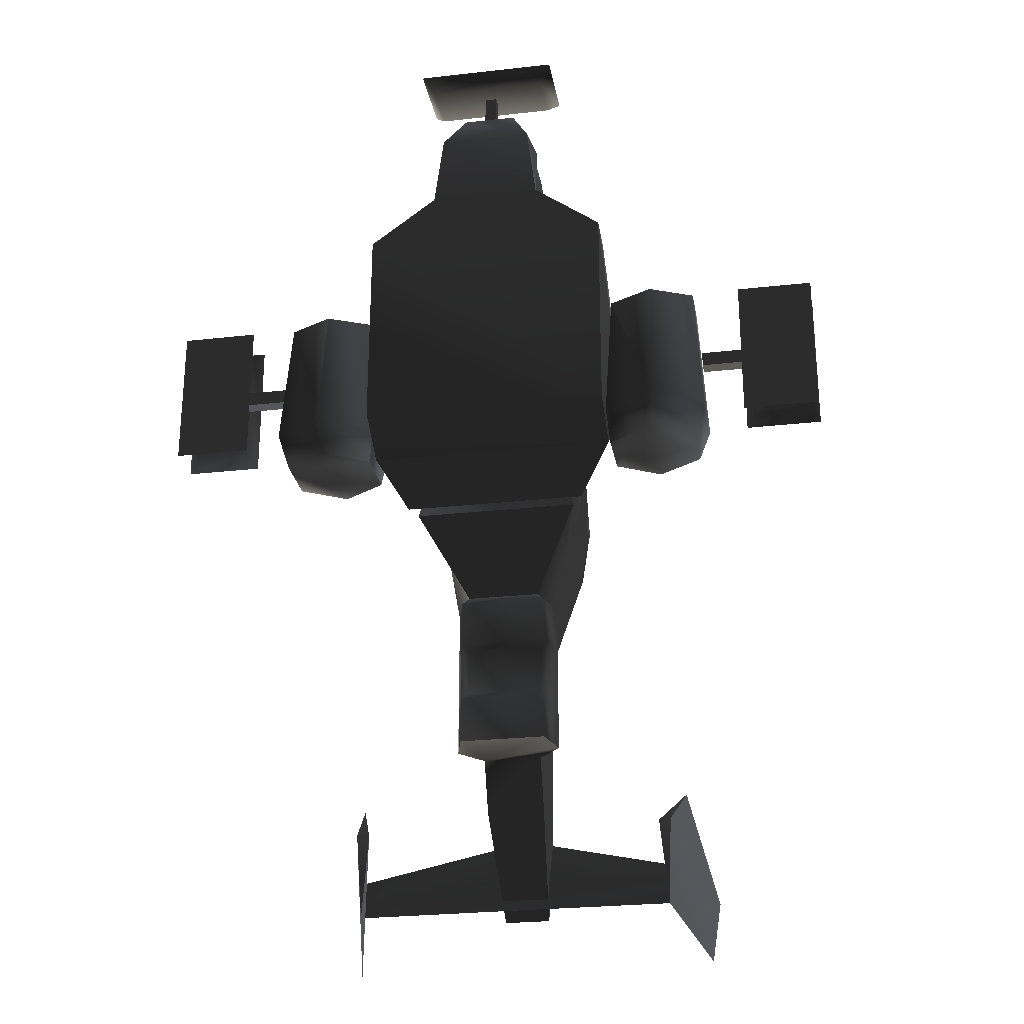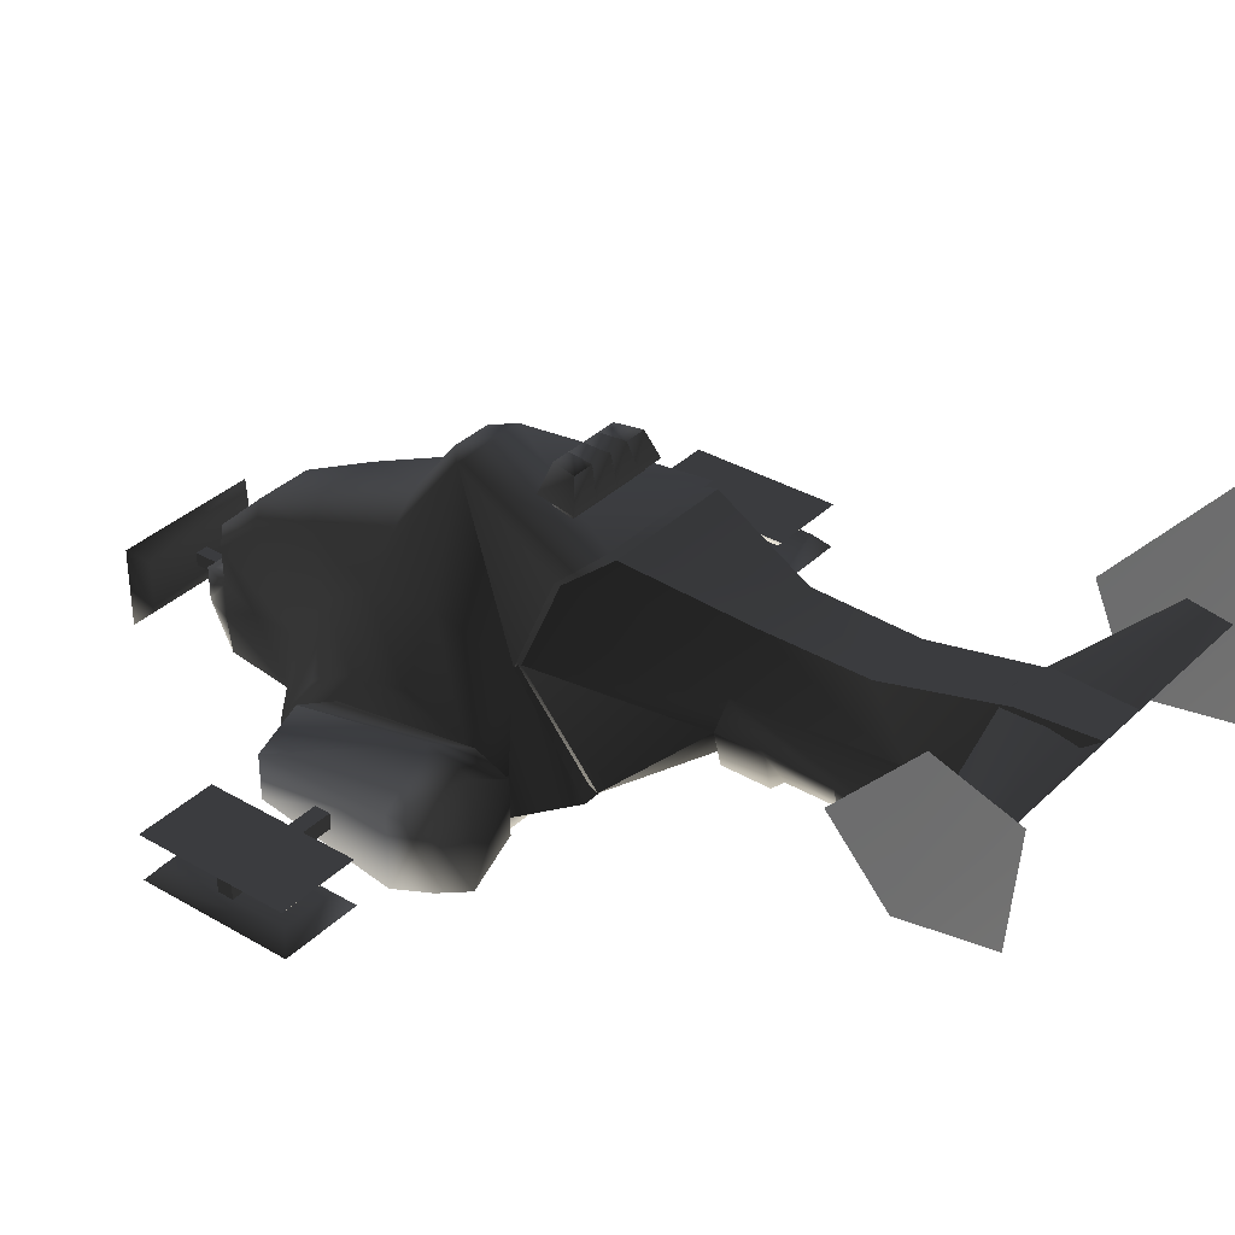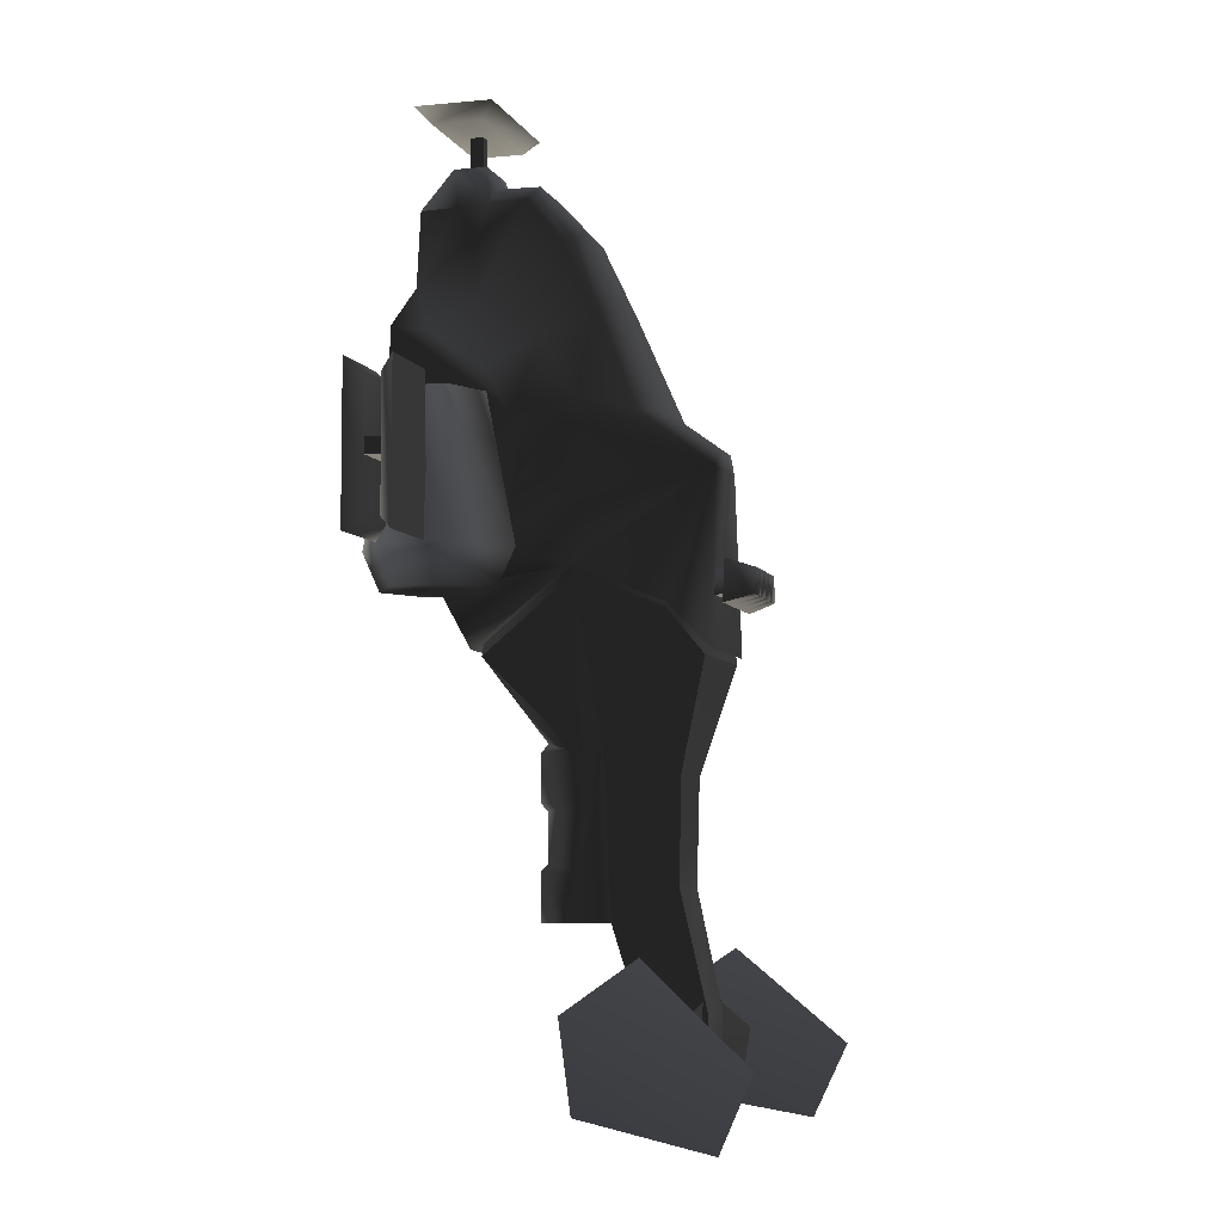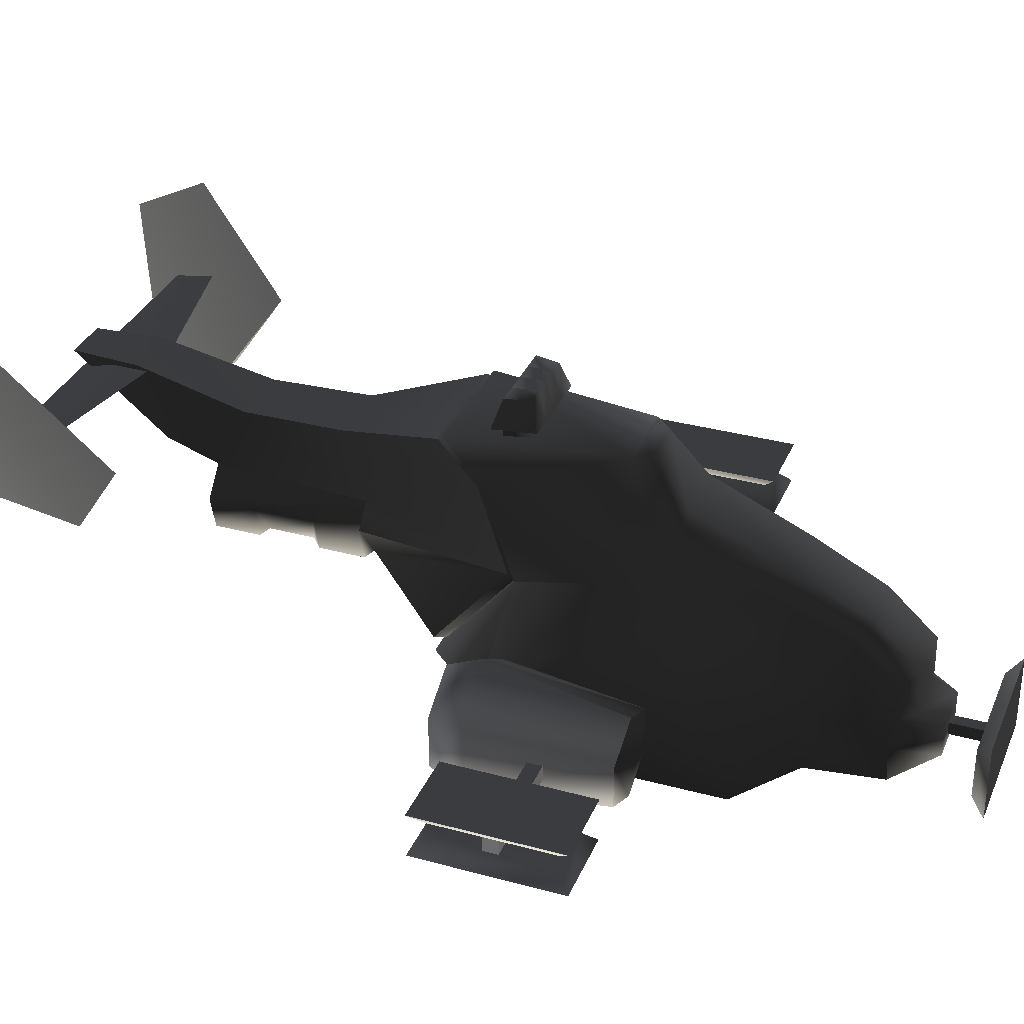
<metadata>
{"format":"obj","ext":"obj","renderer":"f3d","projection":"perspective","resolution":1024,"background":"white","views":[{"elev":-26.5,"azim":10.0,"up":"+Z"},{"elev":34.8,"azim":128.2,"up":"+Y"},{"elev":-6.1,"azim":106.3,"up":"+Z"},{"elev":32.9,"azim":-69.3,"up":"+Y"}]}
</metadata>
<code>
v  0.7009 -0.8734 1.375
v  0.3183 -0.8775 1.658
v  -0.3148 -0.879 1.659
v  -0.698 -0.8768 1.376
v  -0.2614 -0.8761 2.087
v  0.2656 -0.8749 2.086
v  -0.1487 -0.7324 2.333
v  0.1527 -0.7317 2.332
v  0.6998 -0.8766 0.1812
v  -0.6991 -0.8799 0.1825
v  -0.6999 -0.6039 0.01686
v  0.699 -0.6006 0.01559
v  -0.5186 -0.4949 -0.2735
v  0.5166 -0.4924 -0.2745
v  -0.2107 0.7074 0.6667
v  0.2046 0.7084 0.6663
v  0.351 0.7088 -0.2775
v  -0.3587 0.707 -0.2769
v  -0.1118 0.7108 0.7629
v  0.1059 0.7113 0.7627
v  -0.1808 0.4468 0.9556
v  0.1766 0.4477 0.9552
v  -0.1804 0.1953 1.523
v  0.1784 0.1962 1.523
v  -0.1553 0.005245 1.93
v  0.155 0.005995 1.929
v  0.1624 -0.2453 2.197
v  -0.161 -0.2461 2.198
v  0.163 -0.4901 2.201
v  -0.1604 -0.4908 2.201
v  0.1522 -0.5467 2.332
v  -0.1492 -0.5474 2.333
v  -0.2627 -0.2916 2.111
v  -0.2623 -0.4927 2.106
v  -0.274 -0.08881 1.872
v  -0.2902 -0.6578 2.084
v  -0.2622 -0.5801 1.923
v  -0.3337 -0.5355 1.584
v  -0.6985 -0.6663 1.344
v  -0.2963 0.09041 1.474
v  -0.3788 -0.1975 1.342
v  -0.6994 -0.3769 1.136
v  -0.7 -0.228 0.889
v  -0.4285 0.02564 1.023
v  -0.7004 -0.1783 0.5775
v  -0.4777 0.01121 0.1458
v  -0.7004 -0.3074 0.2401
v  -0.4388 0.08551 0.6263
v  -0.4359 0.5002 -0.04569
v  -0.3011 0.317 0.9581
v  0.2975 0.3184 0.9576
v  0.4265 0.02771 1.022
v  0.2948 0.09184 1.474
v  0.4357 0.08762 0.6255
v  0.4296 0.5023 -0.04648
v  0.4741 0.01351 0.1449
v  0.6985 -0.175 0.5762
v  0.6985 -0.3041 0.2388
v  0.6989 -0.2246 0.8877
v  0.7004 -0.663 1.342
v  0.6995 -0.3736 1.134
v  0.3784 -0.1956 1.342
v  0.3354 -0.5339 1.584
v  0.274 -0.08749 1.872
v  0.2647 -0.5788 1.923
v  0.2642 -0.2904 2.111
v  0.2647 -0.4914 2.105
v  0.2934 -0.6564 2.084
v  -0.1968 0.1117 -0.7832
v  -0.3003 -0.007889 -0.7833
v  -0.4642 0.03677 0.1089
v  -0.4179 0.4943 -0.07066
v  -0.1923 0.5163 -0.9026
v  -0.1823 0.5036 -1.469
v  -0.1712 0.1424 -1.649
v  -0.3488 0.682 -0.3099
v  -0.1587 0.6441 -2.097
v  -0.1673 0.2354 -1.939
v  -0.132 0.6442 -2.487
v  0.1635 0.1432 -1.649
v  0.1651 0.2362 -1.94
v  0.127 0.6448 -2.487
v  0.1543 0.6449 -2.098
v  0.1786 0.5045 -1.469
v  0.1874 0.5172 -0.9029
v  0.1939 0.1091 -0.7836
v  0.4659 0.03901 0.1081
v  0.2949 -0.006451 -0.7839
v  0.3454 0.6836 -0.3105
v  0.4165 0.4963 -0.07142
v  -0.2463 -0.2085 -1.649
v  -0.3011 -0.00789 -1.648
v  0.2403 -0.2073 -1.649
v  0.2941 -0.006453 -1.649
v  -0.2084 -0.1782 -0.7393
v  0.2039 -0.1772 -0.7397
v  0.465 -0.4521 -0.3034
v  -0.4674 -0.4544 -0.3026
v  -0.3008 -0.00789 -1.389
v  -0.246 -0.2085 -1.39
v  -0.3005 -0.007889 -1.042
v  -0.2457 -0.2085 -1.042
v  -0.2455 -0.2085 -0.7834
v  -0.2087 -0.1782 -1.086
v  0.2408 -0.2073 -1.043
v  -0.2089 -0.1782 -1.345
v  0.2033 -0.1772 -1.346
v  0.2405 -0.2073 -1.39
v  0.241 -0.2073 -0.7838
v  0.2947 -0.006451 -1.043
v  0.2943 -0.006452 -1.39
v  0.2036 -0.1772 -1.087
v  0.3771 0.04167 0.3661
v  0.3729 -0.43 0.006329
v  -0.2828 0.6569 0.003188
v  0.2793 0.6582 0.002675
v  -0.3387 0.4945 0.1874
v  -0.3759 0.03985 0.3668
v  0.3369 0.4961 0.1868
v  -0.3701 -0.4318 0.007007
v  -0.4075 -0.8659 2.613
v  -0.4075 -0.4339 2.613
v  -0.3383 -0.5072 2.532
v  -0.3382 -0.7923 2.532
v  0.4076 -0.8659 2.613
v  0.4076 -0.4339 2.613
v  0.3383 -0.7927 2.532
v  0.3382 -0.5075 2.532
v  -0.03532 -0.6793 2.532
v  -0.03531 -0.6089 2.532
v  -0.03531 -0.6089 2.332
v  -0.03532 -0.6793 2.332
v  0.03507 -0.6793 2.532
v  0.03507 -0.6793 2.332
v  0.03508 -0.6089 2.332
v  0.03508 -0.6089 2.532
v  -0.2148 0.7634 0.1351
v  -0.2148 0.7079 0.1351
v  0.2149 0.7078 0.135
v  0.2149 0.7633 0.135
v  0.2442 0.7078 -0.000275
v  0.2442 0.7633 -0.000275
v  -0.2441 0.7634 -0.000267
v  -0.2441 0.7079 -0.000267
v  0.1433 0.7625 -0.04801
v  0.2938 0.7625 -0.04801
v  0.2525 0.7625 0.1848
v  0.1231 0.7625 0.1848
v  0.1145 0.915 -0.001589
v  0.2348 0.915 -0.001591
v  0.09828 0.915 0.1369
v  0.2018 0.915 0.1369
v  -0.004979 0.7626 -0.048
v  0.1455 0.7625 -0.04801
v  0.1252 0.7625 0.1848
v  -0.004226 0.7626 0.1848
v  -0.003885 0.915 -0.001587
v  0.1165 0.915 -0.001589
v  -0.003283 0.915 0.1369
v  0.1002 0.915 0.1369
v  -0.2937 0.7626 -0.048
v  -0.1433 0.7626 -0.048
v  -0.123 0.7626 0.1848
v  -0.2524 0.7626 0.1848
v  -0.2347 0.9151 -0.001583
v  -0.1143 0.915 -0.001585
v  -0.2017 0.9151 0.137
v  -0.09814 0.915 0.1369
v  -0.1454 0.7626 -0.048
v  0.005057 0.7626 -0.048
v  0.004311 0.7626 0.1848
v  -0.1251 0.7626 0.1848
v  -0.1164 0.915 -0.001585
v  0.004013 0.915 -0.001587
v  -0.1001 0.915 0.1369
v  0.003416 0.915 0.1369
v  -0.9951 -0.2649 0.9509
v  -0.9955 -0.1085 0.178
v  -1.283 -0.3091 0.178
v  -1.243 -0.3872 0.9509
v  -1.282 -0.709 0.178
v  -1.219 -0.3667 -0.02447
v  -1.218 -0.6711 -0.02447
v  -0.9715 -0.214 -0.02447
v  -1.242 -0.6307 0.9509
v  -0.9701 -0.8227 -0.02447
v  -0.9936 -0.9082 0.178
v  -0.9939 -0.7518 0.9509
v  -0.7225 -0.6699 -0.02447
v  -0.7057 -0.7076 0.178
v  -0.7463 -0.6295 0.9509
v  -0.7067 -0.3077 0.178
v  -0.7232 -0.3656 -0.02447
v  -0.7469 -0.386 0.9509
v  0.9877 -0.09892 0.1798
v  0.9841 -0.2553 0.9527
v  1.232 -0.3769 0.9539
v  1.276 -0.2987 0.1812
v  1.232 -0.6204 0.9539
v  0.965 -0.2045 -0.02277
v  1.276 -0.6986 0.1812
v  1.213 -0.3565 -0.02158
v  0.9844 -0.7423 0.9527
v  1.213 -0.6609 -0.02158
v  0.9882 -0.8987 0.1798
v  0.9654 -0.8132 -0.02277
v  0.6998 -0.6989 0.1785
v  0.7174 -0.6612 -0.02396
v  0.7364 -0.6207 0.9515
v  0.7172 -0.3568 -0.02396
v  0.6995 -0.299 0.1785
v  0.7362 -0.3772 0.9515
v  1.267 -0.4595 0.5939
v  1.865 -0.4594 0.5939
v  1.865 -0.4594 0.5107
v  1.267 -0.4595 0.5107
v  1.865 -0.5425 0.5939
v  1.267 -0.5426 0.5939
v  1.865 -0.5425 0.5107
v  1.267 -0.5426 0.5107
v  1.937 -0.3787 0.9661
v  1.505 -0.3785 0.9662
v  1.578 -0.4601 0.897
v  1.863 -0.4602 0.8968
v  1.936 -0.3787 0.151
v  1.504 -0.3785 0.1511
v  1.863 -0.4601 0.2203
v  1.578 -0.46 0.2205
v  1.862 -0.5085 0.5512
v  1.862 -0.5085 0.5512
v  1.862 -0.5085 0.5512
v  1.862 -0.5085 0.5511
v  1.505 -0.6237 0.9662
v  1.937 -0.6234 0.9661
v  1.863 -0.5419 0.8968
v  1.578 -0.5421 0.897
v  1.504 -0.6237 0.1512
v  1.936 -0.6234 0.151
v  1.578 -0.5422 0.2205
v  1.863 -0.542 0.2203
v  -1.865 -0.4594 0.5939
v  -1.267 -0.4595 0.5939
v  -1.267 -0.4595 0.5107
v  -1.865 -0.4594 0.5107
v  -1.865 -0.5425 0.5939
v  -1.267 -0.5426 0.5939
v  -1.865 -0.5425 0.5107
v  -1.267 -0.5426 0.5107
v  -1.505 -0.3785 0.9662
v  -1.937 -0.3787 0.9661
v  -1.863 -0.4602 0.8968
v  -1.578 -0.4601 0.897
v  -1.504 -0.3785 0.1511
v  -1.936 -0.3787 0.151
v  -1.578 -0.46 0.2205
v  -1.863 -0.4601 0.2203
v  -1.862 -0.5085 0.5512
v  -1.862 -0.5085 0.5512
v  -1.862 -0.5085 0.5512
v  -1.862 -0.5085 0.5511
v  -1.937 -0.6234 0.9661
v  -1.505 -0.6237 0.9662
v  -1.578 -0.5421 0.897
v  -1.863 -0.5419 0.8968
v  -1.936 -0.6234 0.151
v  -1.504 -0.6237 0.1512
v  -1.863 -0.542 0.2203
v  -1.578 -0.5422 0.2205
v  0.9781 0.5936 -2.221
v  4.2e-05 0.6255 -2.003
v  4.2e-05 0.5688 -2.217
v  0.9827 0.5773 -2.33
v  4.2e-05 0.5603 -2.438
v  0.9873 0.561 -2.439
v  4.2e-05 0.6171 -2.224
v  -0.9778 0.5939 -2.219
v  -0.9827 0.5775 -2.329
v  -0.9876 0.561 -2.439
v  0.8515 0.1146 -2.077
v  0.9193 0.09885 -2.077
v  0.9788 0.5175 -1.797
v  0.8954 0.1564 -2.557
v  1.066 0.9197 -2.701
v  1.107 1.102 -2.306
v  1.11 1.097 -2.307
v  1.11 1.097 -2.307
v  1.11 1.097 -2.307
v  1.11 1.097 -2.307
v  -0.9786 0.5176 -1.797
v  -0.9191 0.09894 -2.077
v  -0.8513 0.1147 -2.077
v  -1.066 0.9198 -2.701
v  -0.8952 0.1565 -2.557
v  -1.107 1.102 -2.306
v  -1.106 1.099 -2.307
v  -1.106 1.099 -2.307
v  -1.106 1.099 -2.307
v  -1.106 1.099 -2.307
g frm-fuselg1_1
f 1 2 3
f 4 1 3
f 3 2 5
f 2 6 5
f 5 6 7
f 6 8 7
f 9 1 4
f 10 9 4
f 10 11 12
f 9 10 12
f 13 14 12
f 11 13 12
f 15 16 17
f 18 15 17
f 15 19 20
f 16 15 20
f 20 19 21
f 22 20 21
f 22 21 23
f 24 22 23
f 23 25 24
f 25 26 24
f 27 26 25
f 28 27 25
f 29 27 28
f 30 29 28
f 31 29 30
f 32 31 30
f 8 31 32
f 7 8 32
f 30 28 33
f 34 30 33
f 33 28 25
f 35 33 25
f 36 34 33
f 37 36 33
f 37 33 35
f 32 30 34
f 34 36 32
f 5 36 37
f 5 7 36
f 36 7 32
f 37 38 5
f 38 37 35
f 38 3 5
f 38 39 3
f 38 35 40
f 41 38 40
f 42 39 38
f 41 42 38
f 39 4 3
f 39 42 11
f 4 39 11
f 42 43 11
f 42 41 43
f 41 44 43
f 41 40 44
f 43 45 11
f 45 43 44
f 46 13 11
f 47 46 11
f 45 47 11
f 11 10 4
f 48 45 44
f 45 48 47
f 48 46 47
f 46 48 49
f 48 44 15
f 48 15 49
f 15 18 49
f 19 15 50
f 44 50 15
f 21 19 50
f 40 50 44
f 23 21 50
f 40 23 50
f 23 40 35
f 25 23 35
f 20 22 51
f 16 20 51
f 51 52 16
f 52 51 53
f 51 22 24
f 53 51 24
f 52 54 16
f 55 17 16
f 56 55 16
f 54 56 16
f 54 52 57
f 58 56 54
f 57 58 54
f 56 58 12
f 14 56 12
f 58 57 59
f 12 58 59
f 52 59 57
f 9 12 59
f 1 9 59
f 60 1 59
f 59 61 60
f 59 52 62
f 61 59 62
f 2 1 60
f 63 2 60
f 63 60 61
f 62 63 61
f 62 52 53
f 62 53 64
f 63 62 64
f 2 63 65
f 66 65 63
f 64 66 63
f 26 64 53
f 27 66 64
f 26 27 64
f 24 26 53
f 27 29 67
f 66 27 67
f 66 67 65
f 67 68 65
f 65 68 2
f 68 6 2
f 8 68 67
f 68 8 6
f 31 8 67
f 67 29 31
f 56 14 13
f 46 56 13
g frm-rfuselg_1
f 69 70 71
f 71 72 69
f 72 73 69
f 69 73 74
f 75 69 74
f 76 73 72
f 77 78 75
f 74 77 75
f 77 79 78
f 80 75 78
f 81 80 78
f 78 79 81
f 79 82 81
f 81 82 83
f 80 81 83
f 84 80 83
f 85 86 80
f 84 85 80
f 86 85 87
f 87 88 86
f 89 90 85
f 85 90 87
f 89 85 73
f 76 89 73
f 73 85 84
f 74 73 84
f 74 84 83
f 77 74 83
f 83 82 77
f 82 79 77
f 91 92 75
f 93 91 75
f 94 93 75
f 75 80 94
f 95 96 97
f 98 95 97
g frm-rfuselg_1
f 99 92 91
f 100 99 91
f 92 99 69
f 69 75 92
f 101 70 69
f 99 101 69
f 102 103 70
f 101 102 70
f 70 103 95
f 104 102 101
f 103 102 105
f 106 104 101
f 99 106 101
f 100 106 99
f 106 100 107
f 100 108 107
f 109 103 105
f 88 96 109
f 109 105 110
f 88 109 110
f 86 88 110
f 110 111 86
f 110 112 107
f 111 110 107
f 112 110 105
f 94 80 86
f 111 94 86
f 111 107 108
f 111 108 94
f 108 93 94
f 108 100 93
f 100 91 93
f 112 105 102
f 104 112 102
f 95 103 109
f 96 95 109
f 104 106 107
f 112 104 107
f 97 96 88
f 87 97 88
f 71 70 95
f 98 71 95
f 87 113 114
f 97 87 114
f 76 115 116
f 89 76 116
f 115 76 72
f 117 115 72
f 117 72 71
f 118 117 71
f 89 116 119
f 90 89 119
f 113 87 90
f 119 113 90
f 118 71 98
f 120 118 98
f 120 98 97
f 114 120 97
g frm-tractr1_1
f 121 122 123
f 124 121 123
f 125 126 122
f 121 125 122
f 127 128 126
f 125 127 126
f 124 123 128
f 127 124 128
f 125 121 124
f 127 125 124
f 122 126 128
f 123 122 128
g frm-tractr2_1
f 129 130 131
f 132 129 131
f 133 129 132
f 134 133 132
f 134 135 136
f 133 134 136
f 130 136 135
f 131 130 135
g frm-lights1_1
f 137 138 139
f 140 137 139
f 139 141 142
f 140 139 142
f 140 142 143
f 137 140 143
f 137 143 144
f 138 137 144
f 144 143 142
f 141 144 142
g frm-tlights4_1
f 145 146 147
f 148 145 147
f 149 150 146
f 145 149 146
f 151 152 150
f 149 151 150
f 148 147 152
f 151 148 152
f 150 152 147
f 146 150 147
g frm-tlights3_1
f 153 154 155
f 156 153 155
f 157 158 154
f 153 157 154
f 159 160 158
f 157 159 158
f 156 155 160
f 159 156 160
g frm-tlights1_1
f 161 162 163
f 164 161 163
f 165 166 162
f 161 165 162
f 167 168 166
f 165 167 166
f 164 163 168
f 167 164 168
f 167 165 161
f 164 167 161
g frm-tlights2_1
f 169 170 171
f 172 169 171
f 173 174 170
f 169 173 170
f 175 176 174
f 173 175 174
f 172 171 176
f 175 172 176
g frm-lengine_1
f 177 178 179
f 180 177 179
f 180 179 181
f 179 178 182
f 179 182 183
f 181 179 183
f 178 184 182
f 185 180 181
f 181 183 186
f 187 181 186
f 185 181 187
f 188 185 187
f 187 186 189
f 190 187 189
f 188 187 190
f 191 188 190
f 192 193 184
f 178 192 184
f 194 192 178
f 177 194 178
f 190 189 193
f 192 190 193
f 191 190 192
f 194 191 192
f 189 186 183
f 193 189 183
f 184 193 183
f 183 182 184
f 180 185 188
f 177 180 188
f 194 177 188
f 188 191 194
g frm-rengine_1
f 195 196 197
f 198 195 197
f 198 197 199
f 200 195 198
f 201 198 199
f 202 200 198
f 202 198 201
f 201 199 203
f 204 201 205
f 204 202 201
f 205 201 203
f 206 204 205
f 206 205 207
f 208 206 207
f 207 205 209
f 205 203 209
f 210 211 195
f 200 210 195
f 195 211 196
f 211 212 196
f 208 207 211
f 210 208 211
f 211 207 212
f 207 209 212
f 202 204 206
f 200 202 206
f 210 200 206
f 206 208 210
f 209 203 199
f 212 209 199
f 196 212 199
f 199 197 196
g frm-ltractr1_1
f 213 214 215
f 216 213 215
f 217 214 213
f 218 217 213
f 219 215 214
f 217 219 214
f 220 216 215
f 219 220 215
f 217 218 220
f 219 217 220
g frm-lttractr_1
f 221 222 223
f 224 221 223
f 225 226 222
f 221 225 222
f 227 228 226
f 225 227 226
f 224 223 228
f 227 224 228
f 225 221 224
f 227 225 224
f 222 226 228
f 223 222 228
g frm-SSl_1
f 229 230 231
f 229 232 230
f 229 231 232
f 231 230 232
g frm-lbtractr_1
f 233 234 235
f 236 233 235
f 237 238 234
f 233 237 234
f 239 240 238
f 237 239 238
f 236 235 240
f 239 236 240
f 234 238 240
f 235 234 240
f 237 233 236
f 239 237 236
g frm-rtractr_1
f 241 242 243
f 244 241 243
f 241 245 246
f 242 241 246
f 244 247 245
f 241 244 245
f 243 248 247
f 244 243 247
f 246 245 247
f 248 246 247
g frm-rttractr_1
f 249 250 251
f 252 249 251
f 253 254 250
f 249 253 250
f 255 256 254
f 253 255 254
f 252 251 256
f 255 252 256
f 250 254 256
f 251 250 256
f 253 249 252
f 255 253 252
g frm-SSR_1
f 257 258 259
f 258 260 259
f 260 257 259
f 260 258 257
g frm-rbtractr_1
f 261 262 263
f 264 261 263
f 265 266 262
f 261 265 262
f 267 268 266
f 265 267 266
f 264 263 268
f 267 264 268
f 265 261 264
f 267 265 264
f 262 266 268
f 263 262 268
g frm-finzzz1_1
f 269 270 271
f 272 269 271
f 271 273 272
f 273 274 272
f 270 269 272
f 275 270 272
f 272 274 275
f 274 273 275
f 270 276 277
f 271 270 277
f 277 278 271
f 278 273 271
f 273 278 277
f 275 273 277
f 277 276 275
f 276 270 275
g frm-rfinzzz_1
f 279 280 281
f 280 282 283
f 280 283 284
f 280 284 281
f 283 282 279
f 279 281 284
f 284 283 279
f 280 279 282
g frm-SSra_1
f 285 286 287
f 285 288 286
f 285 287 288
f 287 286 288
g frm-lfinzzz_1
f 289 290 291
f 292 293 290
f 294 292 290
f 289 294 290
f 291 293 292
f 291 292 294
f 294 289 291
f 293 291 290
g frm-SSla_1
f 295 296 297
f 296 298 297
f 298 295 297
f 298 296 295

</code>
